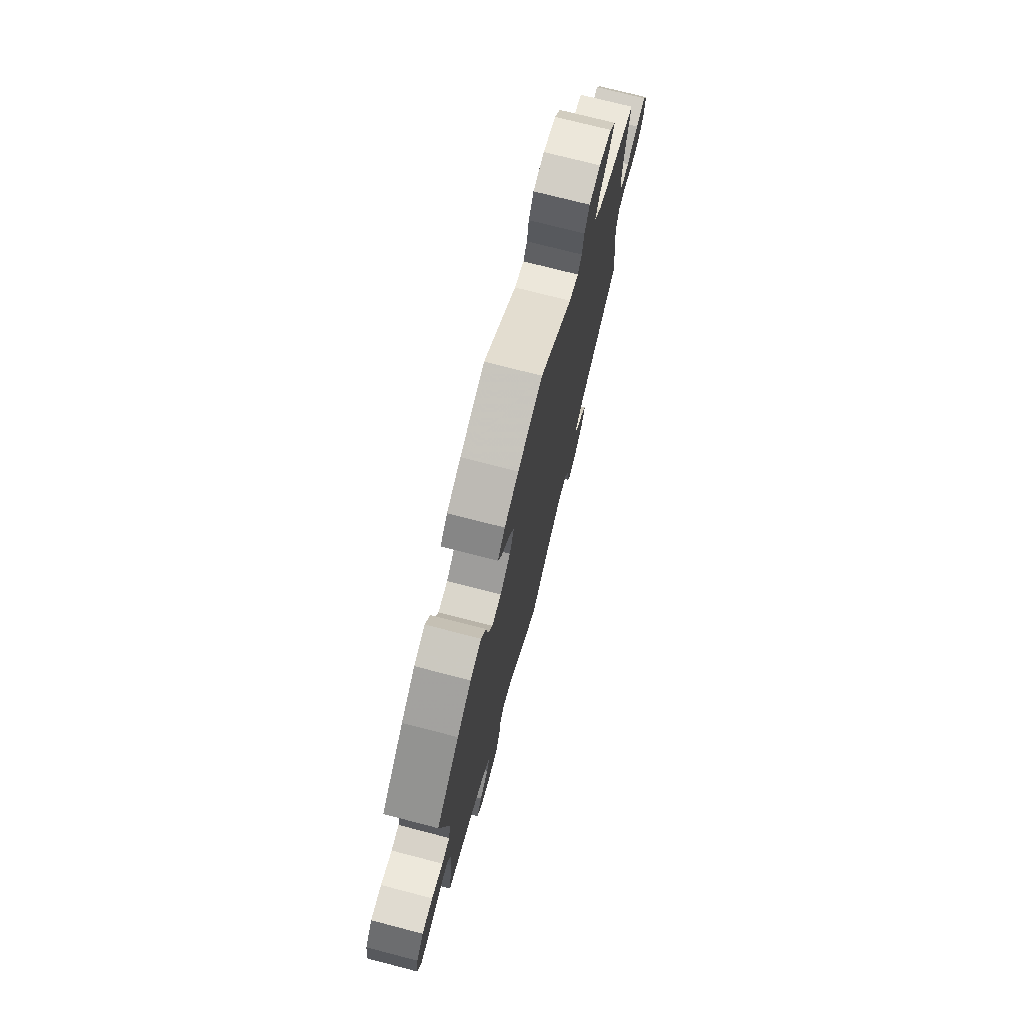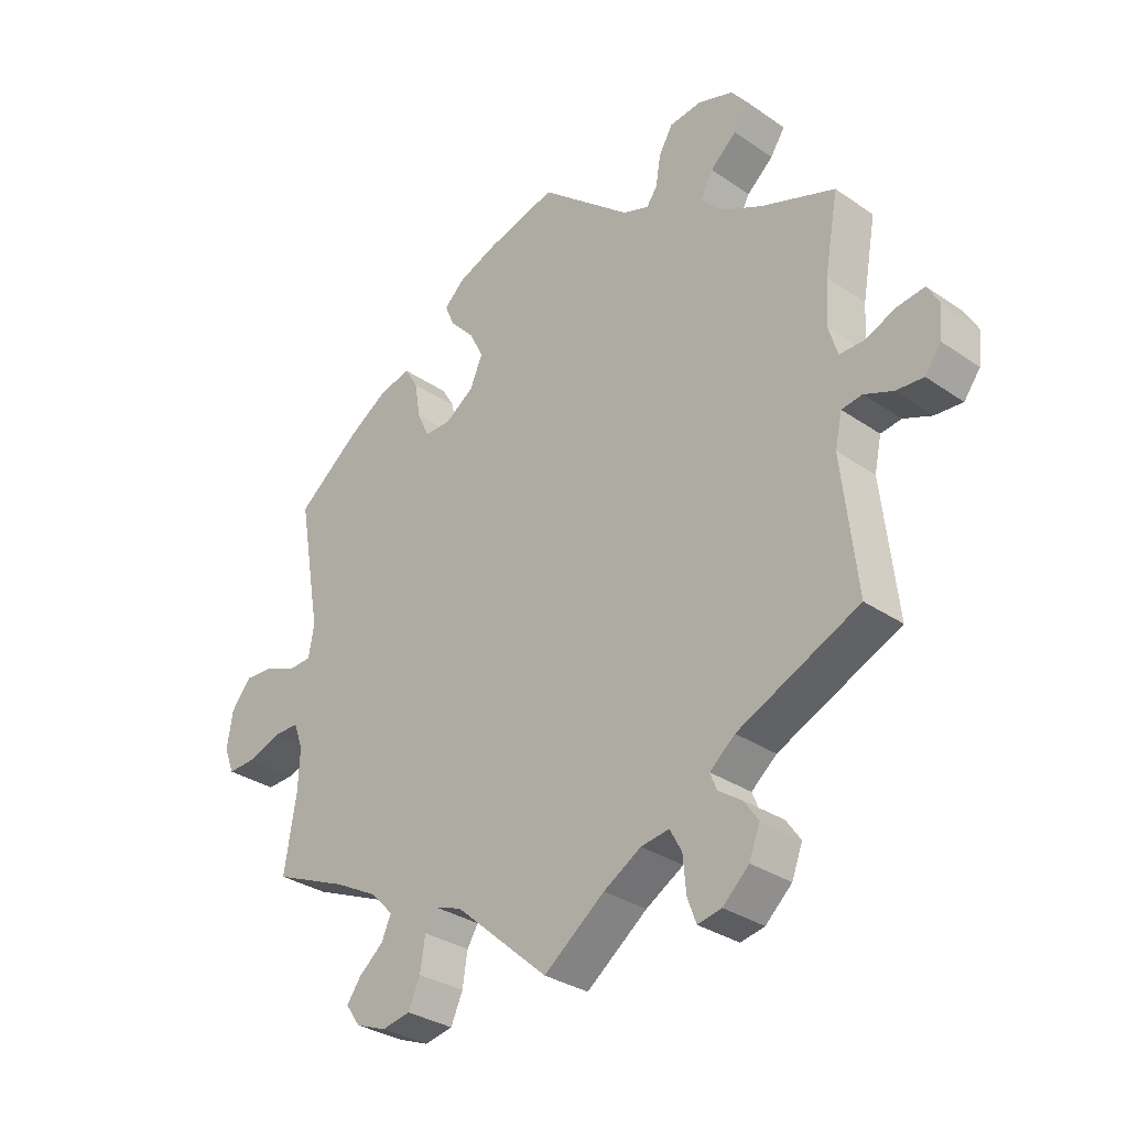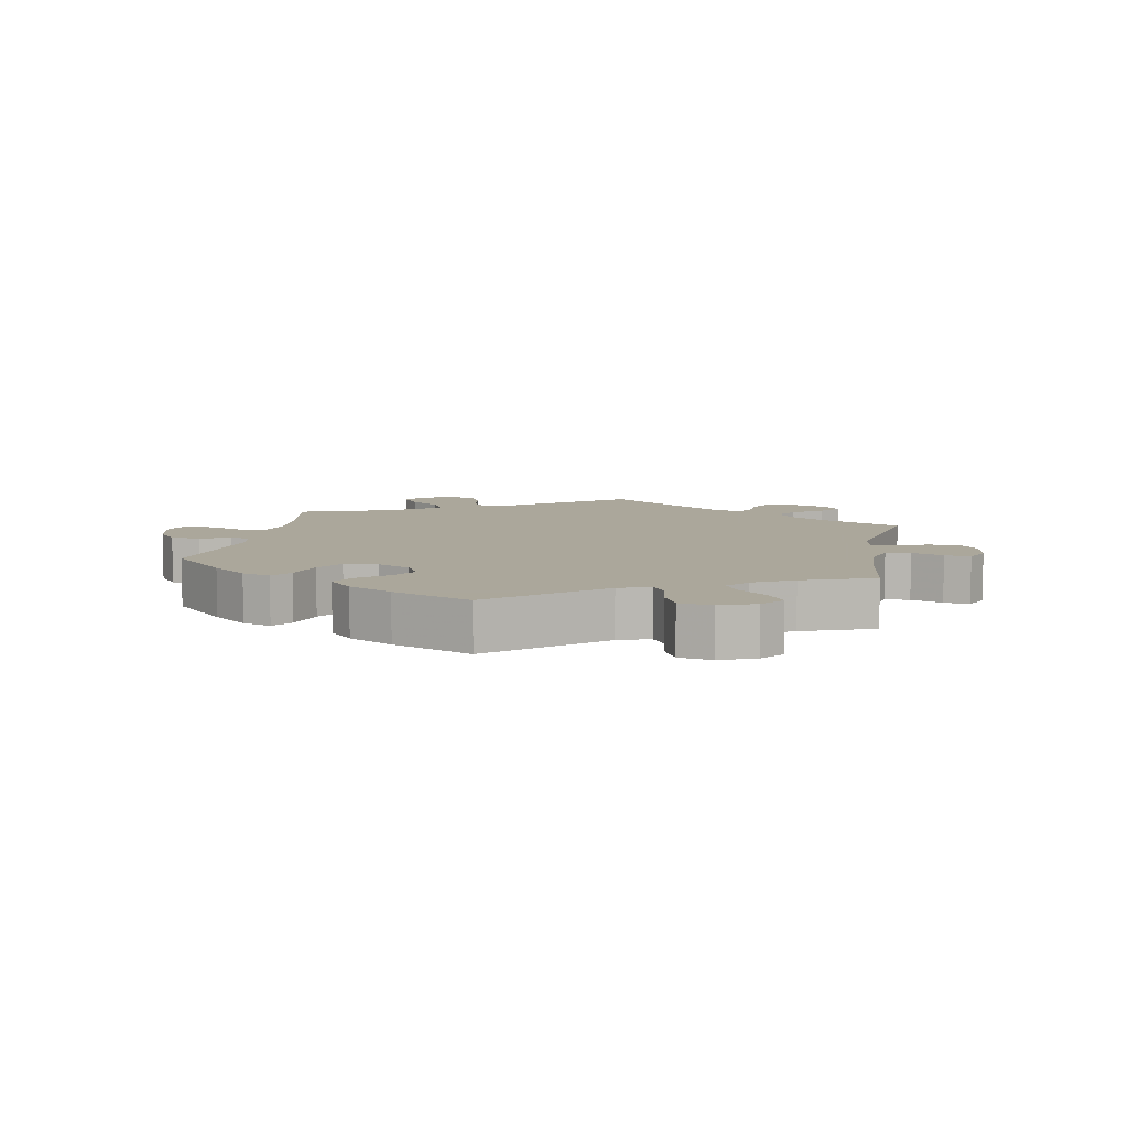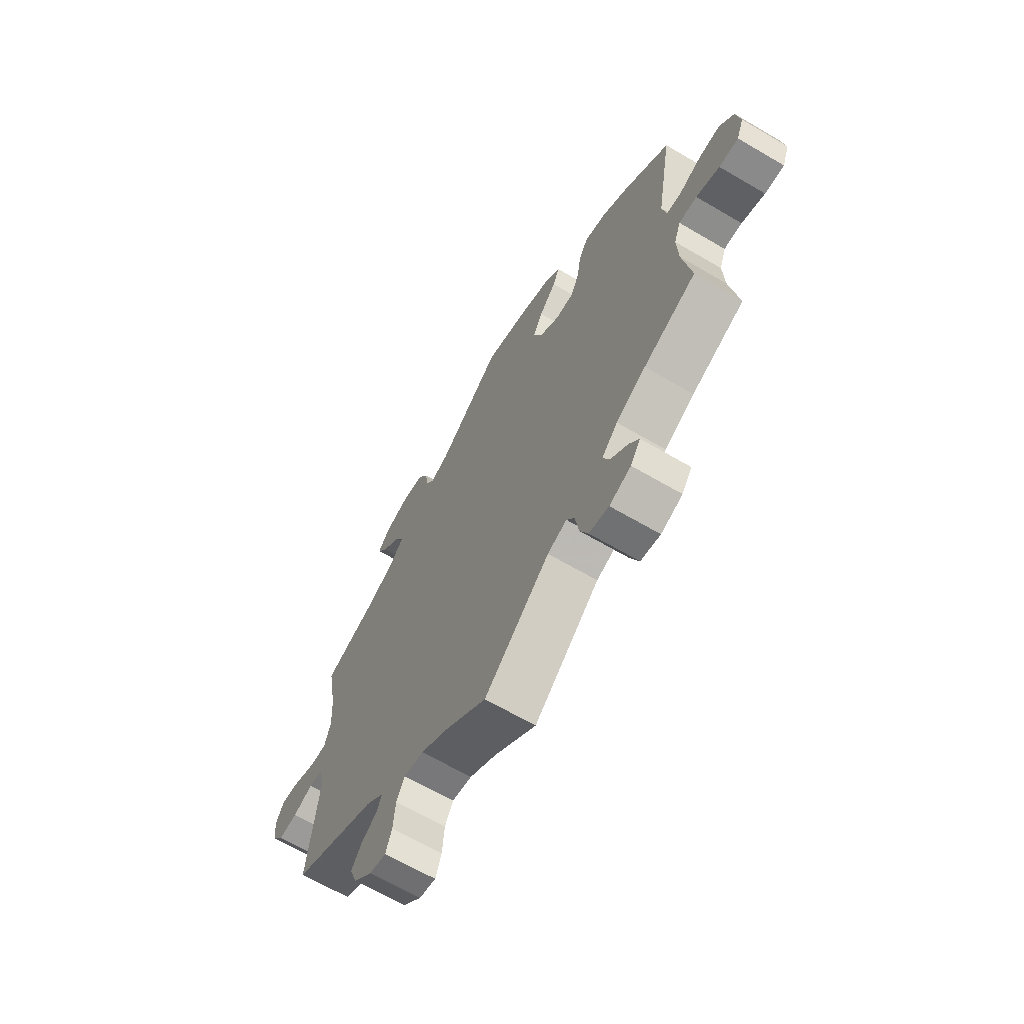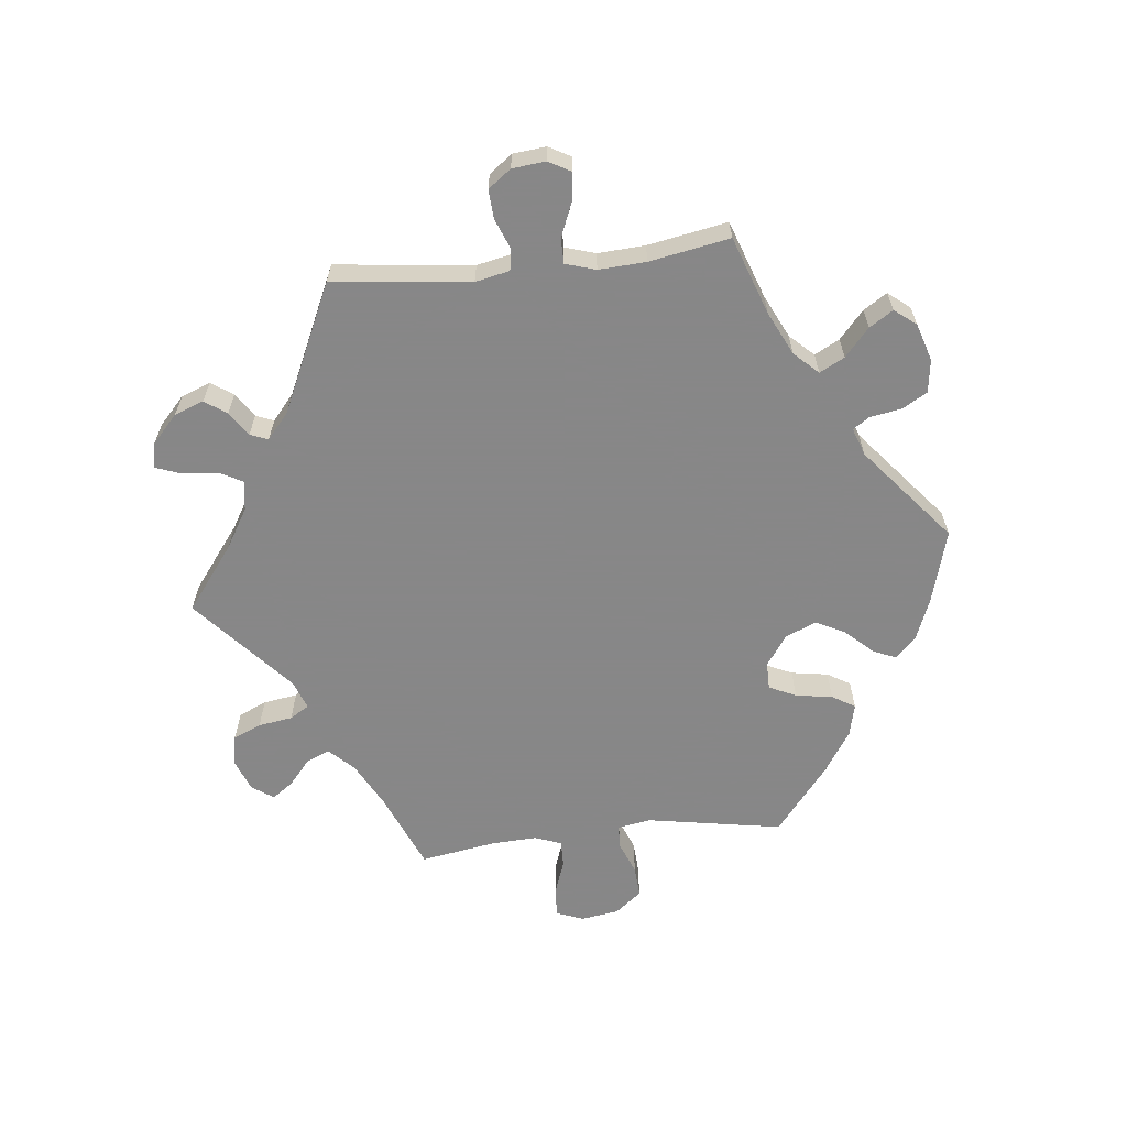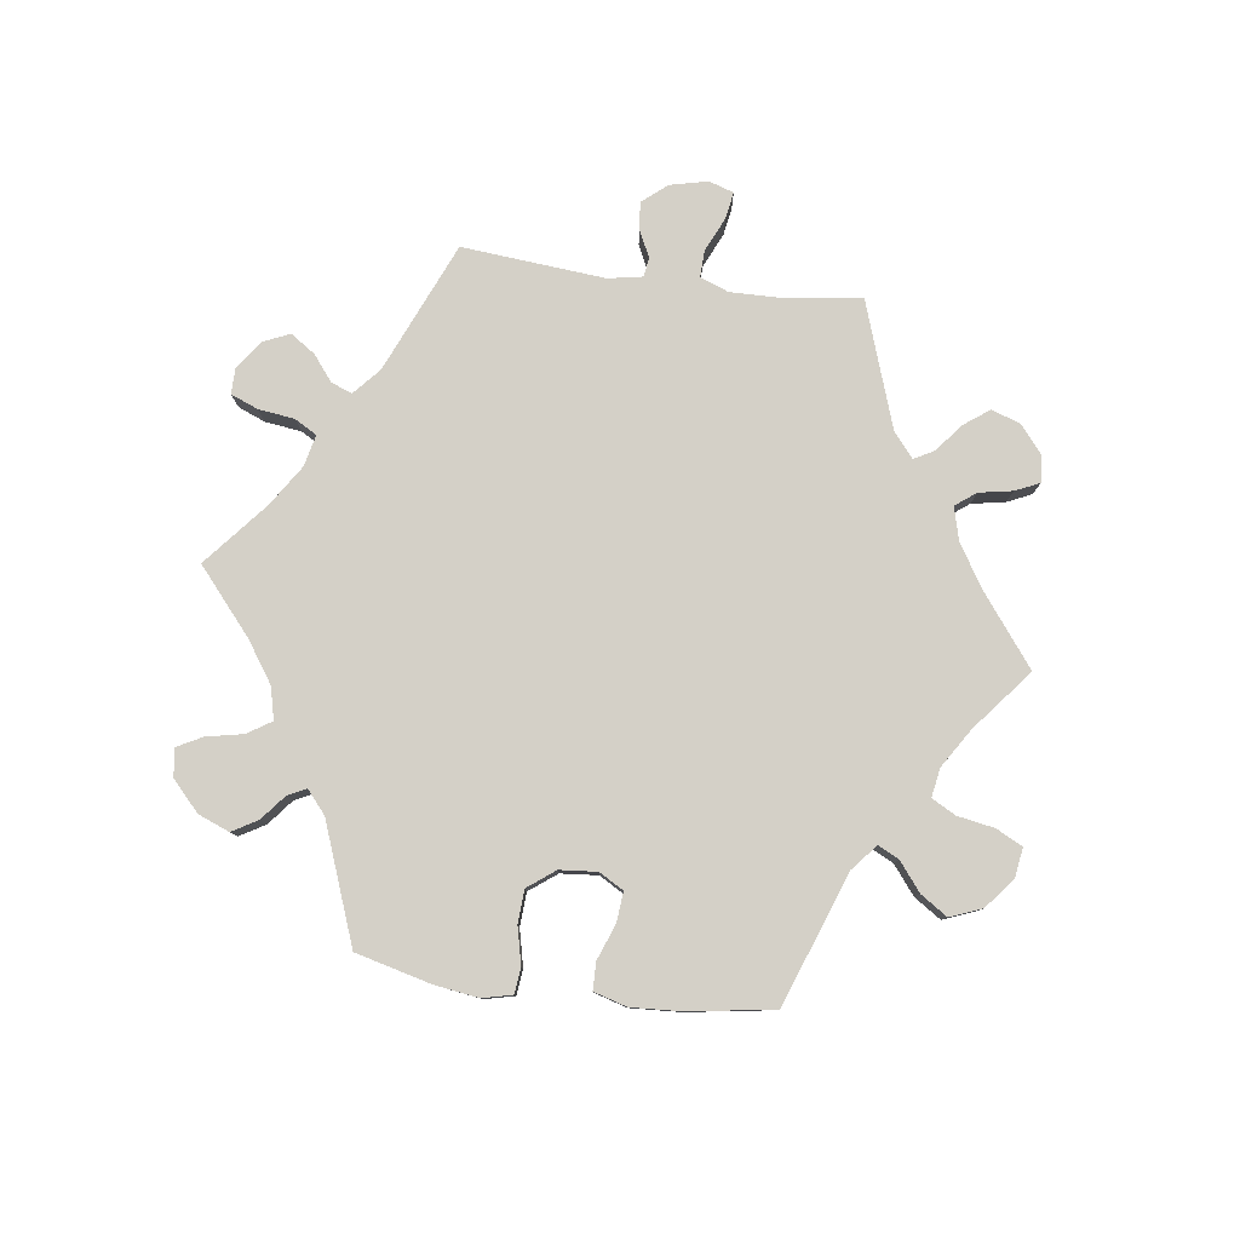
<metadata>
{"format":"obj","ext":"obj","renderer":"f3d","projection":"perspective","resolution":1024,"background":"white","views":[{"elev":73.8,"azim":104.5,"up":"+Z"},{"elev":-31.4,"azim":-134.3,"up":"+Z"},{"elev":8.2,"azim":70.9,"up":"+Y"},{"elev":-65.8,"azim":59.5,"up":"+Z"},{"elev":-62.6,"azim":-83.7,"up":"+Y"},{"elev":80.0,"azim":37.5,"up":"+Y"}]}
</metadata>
<code>
v -0.097 0.07 -0.504
v -0.157 0.07 -0.468
v -0.202 0.07 -0.461
v -0.221 0.07 -0.496
v -0.226 0.07 -0.552
v -0.24 0.07 -0.59
v -0.278 0.07 -0.582
v -0.32 0.07 -0.543
v -0.337 0.07 -0.498
v -0.314 0.07 -0.465
v -0.277 0.07 -0.44
v -0.266 0.07 -0.413
v -0.306 0.07 -0.379
v -0.5 0.07 -0.289
v -0.476 0.07 -0.08
v -0.487 0.07 -0.028
v -0.52 0.07 -0.023
v -0.565 0.07 -0.041
v -0.609 0.07 -0.044
v -0.635 0.07 -0.009
v -0.64 0.07 0.042
v -0.621 0.07 0.076
v -0.578 0.07 0.07
v -0.527 0.07 0.049
v -0.489 0.07 0.049
v -0.475 0.07 0.095
v -0.479 0.07 0.167
v -0.501 0.07 0.289
v -0.383 0.07 0.331
v -0.317 0.07 0.363
v -0.283 0.07 0.399
v -0.303 0.07 0.437
v -0.345 0.07 0.474
v -0.368 0.07 0.51
v -0.342 0.07 0.543
v -0.285 0.07 0.561
v -0.235 0.07 0.554
v -0.213 0.07 0.516
v -0.205 0.07 0.468
v -0.188 0.07 0.443
v -0.146 0.07 0.458
v -0.001 0.07 0.578
v 0.11 0.07 0.547
v 0.173 0.07 0.522
v 0.206 0.07 0.491
v 0.191 0.07 0.456
v 0.152 0.07 0.414
v 0.13 0.07 0.37
v 0.15 0.07 0.323
v 0.196 0.07 0.291
v 0.238 0.07 0.291
v 0.257 0.07 0.332
v 0.266 0.07 0.388
v 0.287 0.07 0.423
v 0.337 0.07 0.411
v 0.4 0.07 0.37
v 0.501 0.07 0.289
v 0.465 0.07 0.082
v 0.474 0.07 0.032
v 0.509 0.07 0.03
v 0.559 0.07 0.05
v 0.607 0.07 0.053
v 0.639 0.07 0.013
v 0.648 0.07 -0.045
v 0.632 0.07 -0.086
v 0.588 0.07 -0.084
v 0.535 0.07 -0.065
v 0.494 0.07 -0.064
v 0.479 0.07 -0.105
v 0.482 0.07 -0.174
v 0.501 0.07 -0.289
v 0.382 0.07 -0.339
v 0.314 0.07 -0.375
v 0.278 0.07 -0.412
v 0.293 0.07 -0.447
v 0.332 0.07 -0.48
v 0.355 0.07 -0.512
v 0.332 0.07 -0.545
v 0.283 0.07 -0.564
v 0.238 0.07 -0.555
v 0.219 0.07 -0.512
v 0.211 0.07 -0.46
v 0.193 0.07 -0.431
v 0.149 0.07 -0.447
v 0 0.07 -0.578
v -0.097 0 -0.504
v -0.157 0 -0.468
v -0.202 0 -0.461
v -0.221 0 -0.496
v -0.226 0 -0.552
v -0.24 0 -0.59
v -0.278 0 -0.582
v -0.32 0 -0.543
v -0.337 0 -0.498
v -0.314 0 -0.465
v -0.277 0 -0.44
v -0.266 0 -0.413
v -0.306 0 -0.379
v -0.5 0 -0.289
v -0.476 0 -0.08
v -0.487 0 -0.028
v -0.52 0 -0.023
v -0.565 0 -0.041
v -0.609 0 -0.044
v -0.635 0 -0.009
v -0.64 0 0.042
v -0.621 0 0.076
v -0.578 0 0.07
v -0.527 0 0.049
v -0.489 0 0.049
v -0.475 0 0.095
v -0.479 0 0.167
v -0.501 0 0.289
v -0.383 0 0.331
v -0.317 0 0.363
v -0.283 0 0.399
v -0.303 0 0.437
v -0.345 0 0.474
v -0.368 0 0.51
v -0.342 0 0.543
v -0.285 0 0.561
v -0.235 0 0.554
v -0.213 0 0.516
v -0.205 0 0.468
v -0.188 0 0.443
v -0.146 0 0.458
v -0.001 0 0.578
v 0.11 0 0.547
v 0.173 0 0.522
v 0.206 0 0.491
v 0.191 0 0.456
v 0.152 0 0.414
v 0.13 0 0.37
v 0.15 0 0.323
v 0.196 0 0.291
v 0.238 0 0.291
v 0.257 0 0.332
v 0.266 0 0.388
v 0.287 0 0.423
v 0.337 0 0.411
v 0.4 0 0.37
v 0.501 0 0.289
v 0.465 0 0.082
v 0.474 0 0.032
v 0.509 0 0.03
v 0.559 0 0.05
v 0.607 0 0.053
v 0.639 0 0.013
v 0.648 0 -0.045
v 0.632 0 -0.086
v 0.588 0 -0.084
v 0.535 0 -0.065
v 0.494 0 -0.064
v 0.479 0 -0.105
v 0.482 0 -0.174
v 0.501 0 -0.289
v 0.382 0 -0.339
v 0.314 0 -0.375
v 0.278 0 -0.412
v 0.293 0 -0.447
v 0.332 0 -0.48
v 0.355 0 -0.512
v 0.332 0 -0.545
v 0.283 0 -0.564
v 0.238 0 -0.555
v 0.219 0 -0.512
v 0.211 0 -0.46
v 0.193 0 -0.431
v 0.149 0 -0.447
v 0 0 -0.578
f 84 85 1
f 83 84 1 2
f 79 80 81 82
f 79 82 83
f 78 79 83
f 75 76 77 78
f 74 75 78 83
f 73 74 83 2
f 70 71 72
f 69 70 72 73
f 68 69 73 2
f 64 65 66 67
f 64 67 68
f 63 64 68
f 60 61 62 63
f 59 60 63 68
f 55 56 57 58
f 55 58 59
f 52 53 54 55
f 51 52 55 59
f 50 51 59 68
f 44 45 46 47
f 44 47 48
f 41 42 43 44
f 40 41 44 48
f 36 37 38 39
f 36 39 40
f 35 36 40
f 32 33 34 35
f 31 32 35 40
f 30 31 40 48
f 27 28 29
f 26 27 29 30
f 25 26 30 48
f 21 22 23 24
f 21 24 25
f 20 21 25
f 17 18 19 20
f 17 20 25
f 16 17 25 48
f 13 14 15
f 12 13 15 16
f 8 9 10 11
f 6 7 8 11
f 4 5 6 11
f 3 4 11 12
f 49 50 68 2
f 12 16 48 49
f 2 3 12 49
f 86 170 169
f 87 86 169 168
f 167 166 165 164
f 168 167 164
f 168 164 163
f 163 162 161 160
f 168 163 160 159
f 87 168 159 158
f 157 156 155
f 158 157 155 154
f 87 158 154 153
f 152 151 150 149
f 153 152 149
f 153 149 148
f 148 147 146 145
f 153 148 145 144
f 143 142 141 140
f 144 143 140
f 140 139 138 137
f 144 140 137 136
f 153 144 136 135
f 132 131 130 129
f 133 132 129
f 129 128 127 126
f 133 129 126 125
f 124 123 122 121
f 125 124 121
f 125 121 120
f 120 119 118 117
f 125 120 117 116
f 133 125 116 115
f 114 113 112
f 115 114 112 111
f 133 115 111 110
f 109 108 107 106
f 110 109 106
f 110 106 105
f 105 104 103 102
f 110 105 102
f 133 110 102 101
f 100 99 98
f 101 100 98 97
f 96 95 94 93
f 96 93 92 91
f 96 91 90 89
f 97 96 89 88
f 87 153 135 134
f 134 133 101 97
f 134 97 88 87
f 1 86 87 2
f 2 87 88 3
f 3 88 89 4
f 4 89 90 5
f 5 90 91 6
f 6 91 92 7
f 7 92 93 8
f 8 93 94 9
f 9 94 95 10
f 10 95 96 11
f 11 96 97 12
f 12 97 98 13
f 13 98 99 14
f 14 99 100 15
f 15 100 101 16
f 16 101 102 17
f 17 102 103 18
f 18 103 104 19
f 19 104 105 20
f 20 105 106 21
f 21 106 107 22
f 22 107 108 23
f 23 108 109 24
f 24 109 110 25
f 25 110 111 26
f 26 111 112 27
f 27 112 113 28
f 28 113 114 29
f 29 114 115 30
f 30 115 116 31
f 31 116 117 32
f 32 117 118 33
f 33 118 119 34
f 34 119 120 35
f 35 120 121 36
f 36 121 122 37
f 37 122 123 38
f 38 123 124 39
f 39 124 125 40
f 40 125 126 41
f 41 126 127 42
f 42 127 128 43
f 43 128 129 44
f 44 129 130 45
f 45 130 131 46
f 46 131 132 47
f 47 132 133 48
f 48 133 134 49
f 49 134 135 50
f 50 135 136 51
f 51 136 137 52
f 52 137 138 53
f 53 138 139 54
f 54 139 140 55
f 55 140 141 56
f 56 141 142 57
f 57 142 143 58
f 58 143 144 59
f 59 144 145 60
f 60 145 146 61
f 61 146 147 62
f 62 147 148 63
f 63 148 149 64
f 64 149 150 65
f 65 150 151 66
f 66 151 152 67
f 67 152 153 68
f 68 153 154 69
f 69 154 155 70
f 70 155 156 71
f 71 156 157 72
f 72 157 158 73
f 73 158 159 74
f 74 159 160 75
f 75 160 161 76
f 76 161 162 77
f 77 162 163 78
f 78 163 164 79
f 79 164 165 80
f 80 165 166 81
f 81 166 167 82
f 82 167 168 83
f 83 168 169 84
f 84 169 170 85
f 85 170 86 1

</code>
